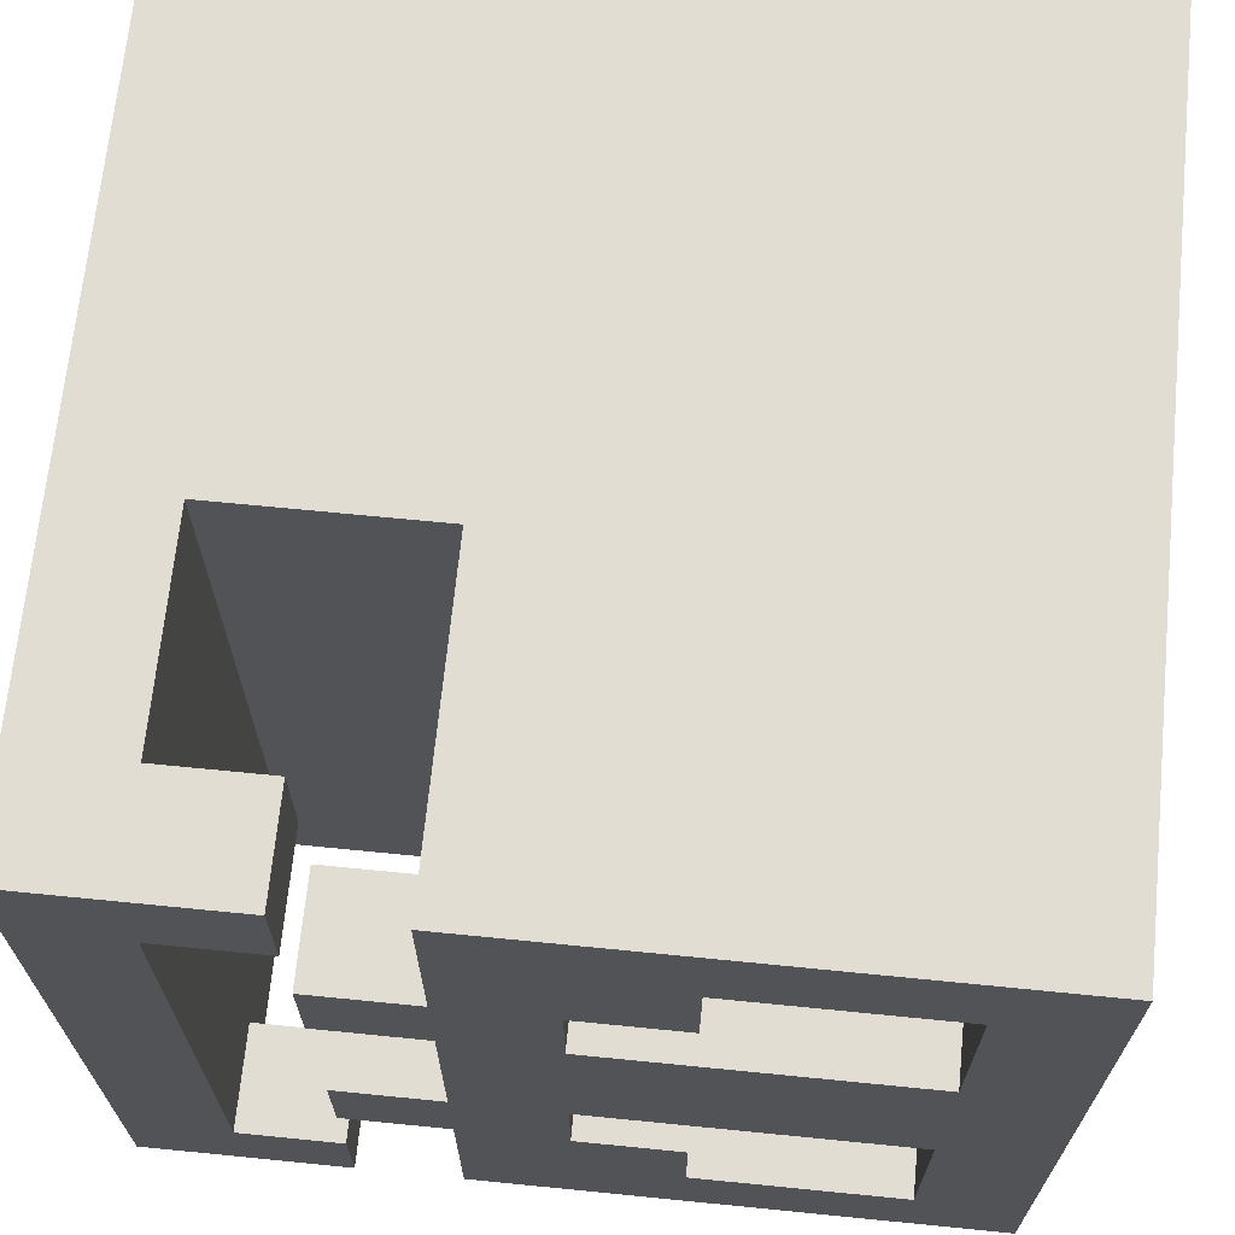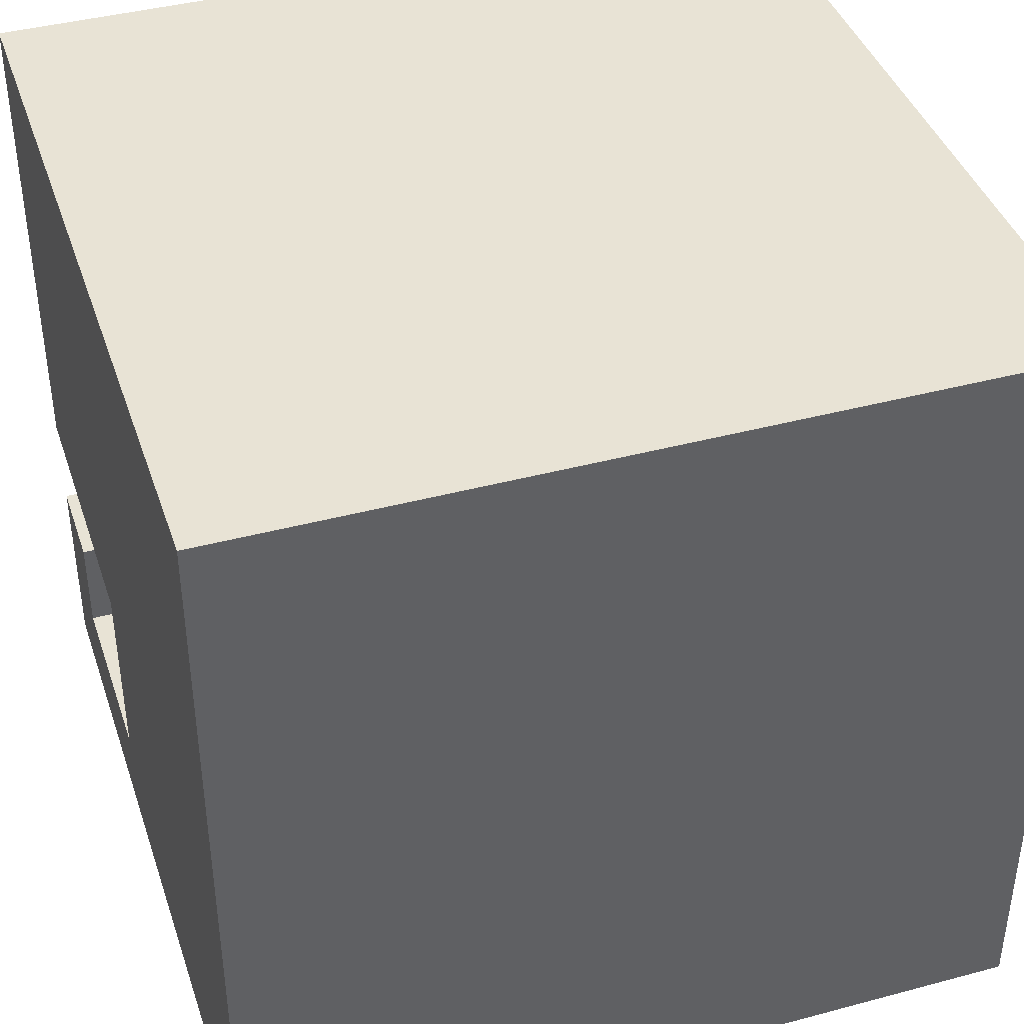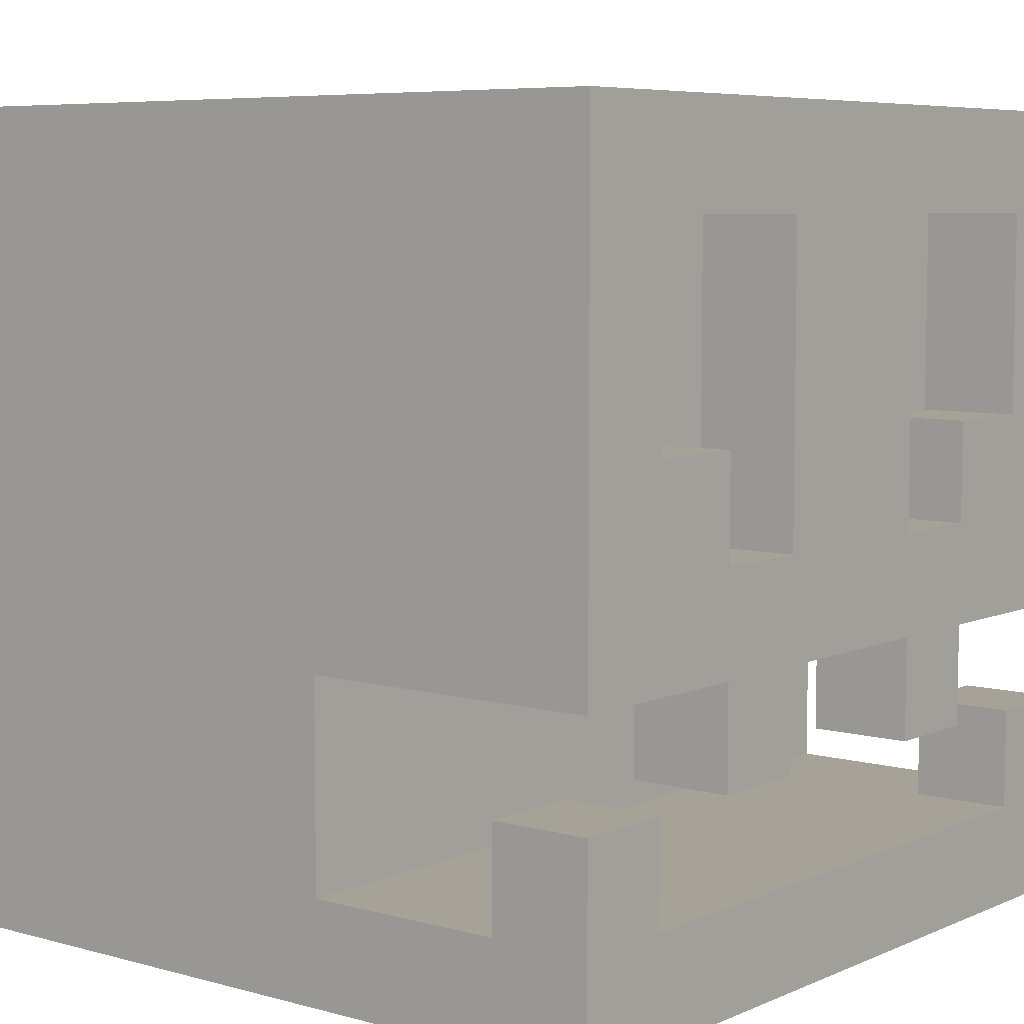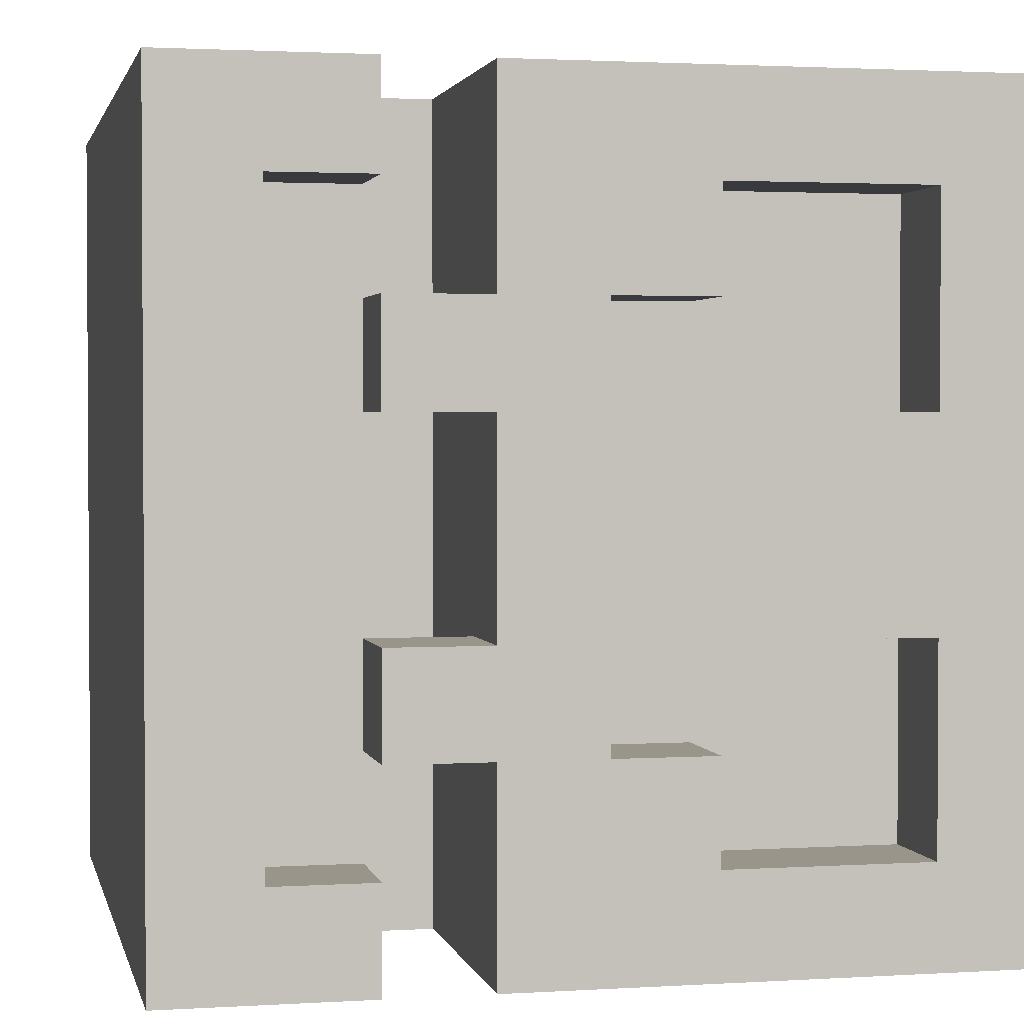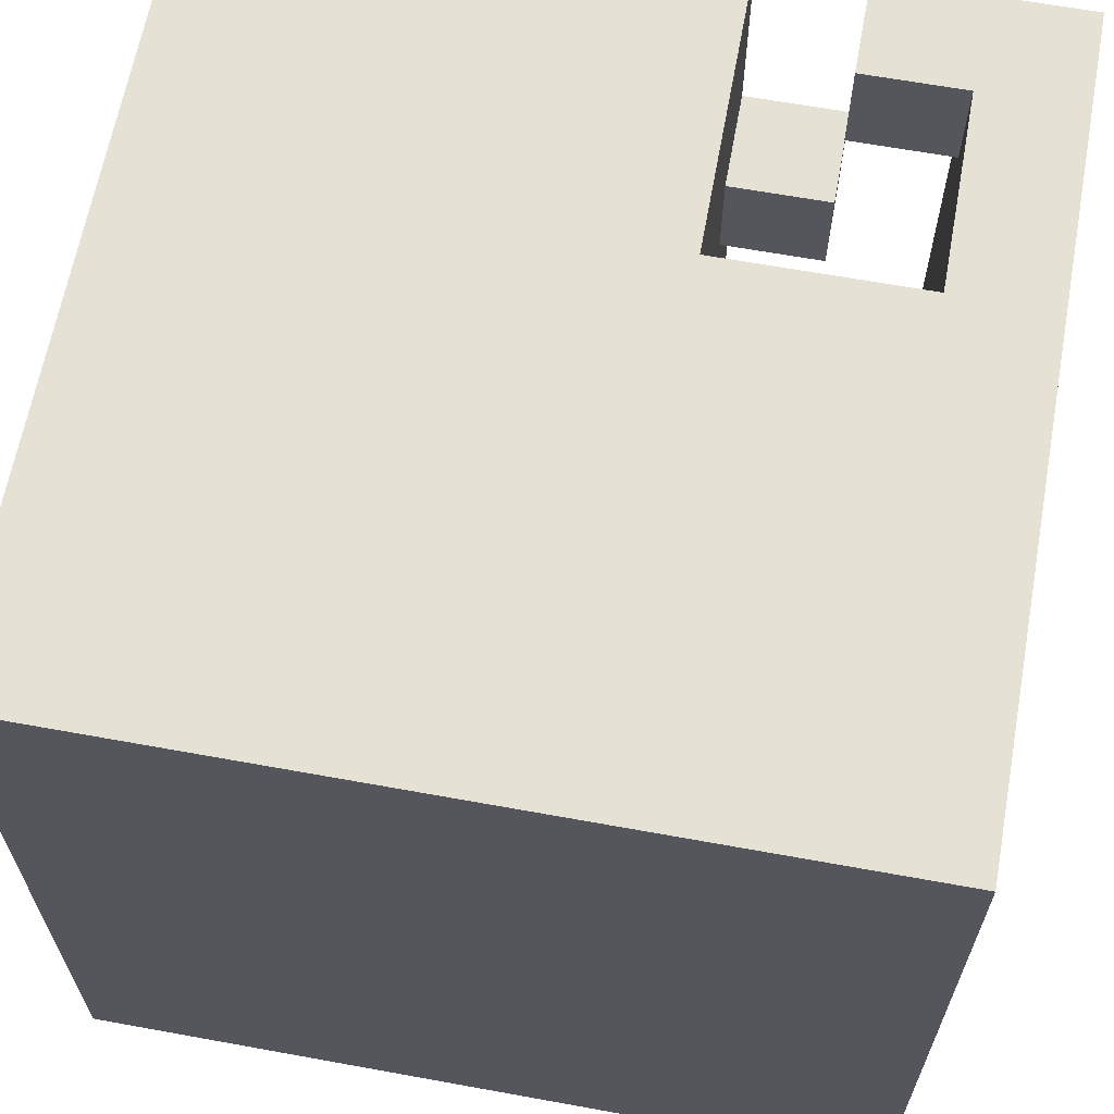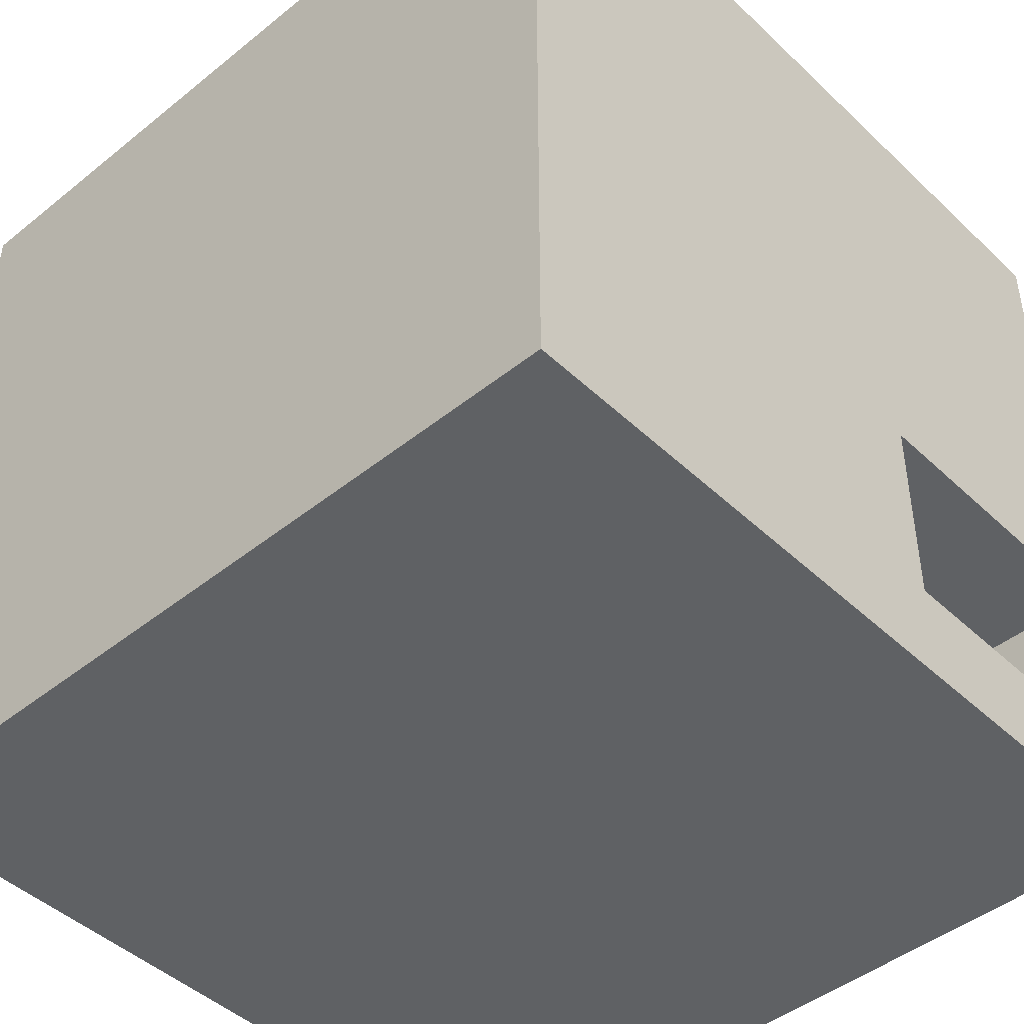
<metadata>
{"format":"obj","ext":"obj","renderer":"f3d","projection":"perspective","resolution":1024,"background":"white","views":[{"elev":68.1,"azim":95.7,"up":"+Z"},{"elev":41.1,"azim":-108.0,"up":"+Y"},{"elev":6.6,"azim":38.8,"up":"+Y"},{"elev":2.0,"azim":77.7,"up":"+Z"},{"elev":64.2,"azim":-79.6,"up":"+Z"},{"elev":-45.5,"azim":-47.2,"up":"+Y"}]}
</metadata>
<code>
g zombox_enemy
v -4 0 4
v -4 0 -4
v -4 1 -3
v -4 1 -4
v -4 2 -3
v -4 2 -4
v -4 3 -0
v -4 3 -1
v -4 4 4
v -4 4 3
v -4 4 2
v -4 4 1
v -4 4 -0
v -4 4 -2
v -4 4 -3
v -4 5 2
v -4 5 1
v -4 5 -2
v -4 5 -3
v -4 6 3
v -4 6 2
v -4 6 -0
v -4 6 -1
v -4 7 2
v -4 7 1
v -4 7 -0
v -4 7 -1
v -4 7 -2
v -4 7 -3
v -4 7 -4
v -4 8 4
v -4 8 1
v -4 8 -0
v -4 8 -2
v -4 8 -3
v -4 8 -4
v 3 1 4
v 3 1 3
v 3 1 -3
v 3 1 -4
v 3 2 4
v 3 2 3
v 3 2 2
v 3 2 1
v 3 2 -1
v 3 2 -2
v 3 2 -3
v 3 2 -4
v 3 3 2
v 3 3 1
v 3 3 -1
v 3 3 -2
v 1 1 4
v 1 1 3
v 1 1 -3
v 1 1 -4
v 1 3 4
v 1 3 3
v 1 3 -3
v 1 3 -4
v 3 4 2
v 3 4 1
v 3 4 -1
v 3 4 -2
v 3 5 3
v 3 5 2
v 3 5 1
v 3 5 -1
v 3 5 -2
v 3 5 -3
v 3 6 2
v 3 6 1
v 3 6 -1
v 3 6 -2
v 3 7 3
v 3 7 1
v 3 7 -1
v 3 7 -3
v 4 0 4
v 4 0 -2
v 4 0 -3
v 4 0 -4
v 4 1 4
v 4 1 3
v 4 1 -2
v 4 1 -3
v 4 1 -4
v 4 2 4
v 4 2 3
v 4 2 2
v 4 2 1
v 4 2 -1
v 4 2 -2
v 4 2 -3
v 4 2 -4
v 4 3 4
v 4 3 2
v 4 3 1
v 4 3 -0
v 4 3 -1
v 4 3 -2
v 4 3 -4
v 4 4 3
v 4 4 2
v 4 4 1
v 4 4 -1
v 4 4 -2
v 4 5 3
v 4 5 2
v 4 5 -0
v 4 5 -1
v 4 5 -2
v 4 5 -3
v 4 7 4
v 4 7 3
v 4 7 1
v 4 7 -1
v 4 7 -3
v 4 8 4
v 4 8 1
v 4 8 -3
v 4 8 -4
v -4 0 4
v -4 4 4
v -4 8 4
v -3 1 4
v -3 2 4
v -3 4 4
v -3 6 4
v -3 8 4
v -2 0 4
v -2 1 4
v -2 2 4
v -2 3 4
v -2 4 4
v -2 6 4
v -2 7 4
v -1 0 4
v -1 1 4
v -1 2 4
v -1 3 4
v -1 5 4
v -1 6 4
v -1 7 4
v -1 8 4
v 0 1 4
v 0 3 4
v 0 5 4
v 0 6 4
v 1 1 4
v 1 3 4
v 3 1 4
v 3 2 4
v 3 3 4
v 3 6 4
v 3 7 4
v 3 8 4
v 4 0 4
v 4 1 4
v 4 2 4
v 4 3 4
v 4 7 4
v 4 8 4
v 3 2 2
v 3 3 2
v 4 2 2
v 4 3 2
v 3 4 1
v 3 5 1
v 3 6 1
v 3 7 1
v 4 4 1
v 4 7 1
v 3 2 -1
v 3 3 -1
v 4 2 -1
v 4 3 -1
v 3 4 -2
v 3 5 -2
v 4 4 -2
v 4 5 -2
v 3 1 -3
v 3 2 -3
v 3 5 -3
v 3 7 -3
v 4 1 -3
v 4 2 -3
v 4 5 -3
v 4 7 -3
v 3 1 3
v 3 2 3
v 3 5 3
v 3 7 3
v 4 1 3
v 4 2 3
v 4 5 3
v 4 7 3
v 3 4 2
v 3 5 2
v 4 4 2
v 4 5 2
v 3 2 1
v 3 3 1
v 4 2 1
v 4 3 1
v 3 4 -1
v 3 5 -1
v 3 6 -1
v 3 7 -1
v 4 4 -1
v 4 5 -1
v 4 7 -1
v 3 2 -2
v 3 3 -2
v 4 2 -2
v 4 3 -2
v -4 0 -4
v -4 1 -4
v -4 2 -4
v -4 7 -4
v -4 8 -4
v -3 0 -4
v -3 1 -4
v -3 2 -4
v -3 3 -4
v -2 0 -4
v -2 1 -4
v -2 3 -4
v -2 5 -4
v -2 7 -4
v -2 8 -4
v -1 2 -4
v -1 5 -4
v 0 0 -4
v 0 2 -4
v 1 1 -4
v 1 3 -4
v 1 4 -4
v 2 4 -4
v 2 8 -4
v 3 1 -4
v 3 2 -4
v 3 3 -4
v 3 8 -4
v 4 0 -4
v 4 1 -4
v 4 2 -4
v 4 3 -4
v 4 8 -4
v -4 0 4
v -2 0 4
v -1 0 4
v 4 0 4
v -2 0 3
v -1 0 3
v 1 0 3
v 3 0 3
v 3 0 -2
v 4 0 -2
v -3 0 -3
v -2 0 -3
v 0 0 -3
v 1 0 -3
v 3 0 -3
v 4 0 -3
v -4 0 -4
v -3 0 -4
v -2 0 -4
v 0 0 -4
v 4 0 -4
v 3 2 2
v 4 2 2
v 3 2 1
v 4 2 1
v 3 2 -1
v 4 2 -1
v 3 2 -2
v 4 2 -2
v 1 3 4
v 3 3 4
v 4 3 4
v 1 3 3
v 3 3 3
v 3 3 2
v 4 3 2
v 3 3 1
v 4 3 1
v 3 3 -0
v 4 3 -0
v 3 3 -1
v 4 3 -1
v 3 3 -2
v 4 3 -2
v 1 3 -3
v 3 3 -3
v 1 3 -4
v 3 3 -4
v 4 3 -4
v 3 7 3
v 4 7 3
v 3 7 1
v 4 7 1
v 3 7 -1
v 4 7 -1
v 3 7 -3
v 4 7 -3
v 1 1 4
v 3 1 4
v 1 1 3
v 3 1 3
v 4 1 3
v 3 1 -2
v 4 1 -2
v 1 1 -3
v 3 1 -3
v 4 1 -3
v 1 1 -4
v 3 1 -4
v 3 2 4
v 4 2 4
v 3 2 3
v 4 2 3
v 3 2 -3
v 4 2 -3
v 3 2 -4
v 4 2 -4
v 3 4 2
v 4 4 2
v 3 4 1
v 4 4 1
v 3 4 -1
v 4 4 -1
v 3 4 -2
v 4 4 -2
v 3 5 3
v 4 5 3
v 3 5 2
v 4 5 2
v 3 5 -2
v 4 5 -2
v 3 5 -3
v 4 5 -3
v -4 8 4
v -3 8 4
v -1 8 4
v 3 8 4
v 4 8 4
v -3 8 3
v -1 8 3
v 3 8 3
v -4 8 1
v -3 8 1
v 3 8 1
v 4 8 1
v -4 8 -0
v -3 8 -0
v -4 8 -2
v -3 8 -2
v -4 8 -3
v -3 8 -3
v -2 8 -3
v 2 8 -3
v 3 8 -3
v 4 8 -3
v -4 8 -4
v -2 8 -4
v 2 8 -4
v 3 8 -4
v 4 8 -4
f 3 2 1
f 4 2 3
f 5 3 1
f 5 4 3
f 6 4 5
f 7 5 1
f 7 6 5
f 8 6 7
f 9 7 1
f 10 7 9
f 11 7 10
f 12 7 11
f 13 8 7
f 13 7 12
f 14 6 8
f 15 6 14
f 16 12 11
f 16 11 10
f 17 13 12
f 17 12 16
f 18 15 14
f 18 14 8
f 19 6 15
f 19 15 18
f 20 10 9
f 20 16 10
f 20 17 16
f 21 17 20
f 22 8 13
f 22 17 21
f 22 13 17
f 23 18 8
f 23 8 22
f 24 21 20
f 24 22 21
f 24 23 22
f 25 23 24
f 26 23 25
f 27 18 23
f 27 23 26
f 28 19 18
f 28 18 27
f 29 6 19
f 29 19 28
f 30 6 29
f 31 20 9
f 31 24 20
f 31 25 24
f 32 26 25
f 32 25 31
f 33 27 26
f 33 26 32
f 33 28 27
f 34 29 28
f 34 28 33
f 35 30 29
f 35 29 34
f 36 30 35
f 41 38 37
f 42 38 41
f 47 40 39
f 48 40 47
f 49 44 43
f 50 44 49
f 51 46 45
f 52 46 51
f 53 54 57
f 54 55 58
f 57 54 58
f 55 56 59
f 58 55 59
f 59 56 60
f 61 62 66
f 66 62 67
f 63 64 68
f 68 64 69
f 66 67 71
f 65 66 71
f 71 67 72
f 68 69 73
f 69 70 74
f 73 69 74
f 71 72 75
f 65 71 75
f 75 72 76
f 73 74 77
f 74 70 78
f 77 74 78
f 79 80 83
f 83 80 84
f 80 81 85
f 84 80 85
f 81 82 86
f 85 81 86
f 86 82 87
f 83 84 88
f 88 84 89
f 86 87 94
f 94 87 95
f 90 91 97
f 97 91 98
f 92 93 100
f 100 93 101
f 98 99 103
f 96 97 103
f 97 98 103
f 103 99 104
f 104 99 105
f 101 102 106
f 100 101 106
f 99 100 106
f 106 102 107
f 103 104 108
f 96 103 108
f 108 104 109
f 105 99 110
f 99 106 110
f 110 106 111
f 107 102 112
f 112 102 113
f 96 108 114
f 114 108 115
f 110 111 116
f 105 110 116
f 116 111 117
f 113 102 118
f 114 115 119
f 115 116 119
f 116 117 120
f 119 116 120
f 117 118 120
f 118 102 121
f 120 118 121
f 121 102 122
f 126 124 123
f 127 124 126
f 128 125 124
f 128 124 127
f 129 125 128
f 130 125 129
f 131 126 123
f 132 127 126
f 132 126 131
f 133 128 127
f 133 127 132
f 134 128 133
f 135 129 128
f 135 128 134
f 136 130 129
f 136 129 135
f 137 130 136
f 138 132 131
f 138 133 132
f 139 133 138
f 140 134 133
f 140 133 139
f 141 135 134
f 141 134 140
f 141 136 135
f 142 136 141
f 143 137 136
f 143 136 142
f 144 130 137
f 144 137 143
f 145 130 144
f 146 139 138
f 146 140 139
f 146 141 140
f 147 142 141
f 147 141 146
f 148 143 142
f 148 142 147
f 148 145 144
f 148 144 143
f 149 145 148
f 150 147 146
f 150 146 138
f 150 149 148
f 150 148 147
f 151 149 150
f 152 150 138
f 154 149 151
f 155 145 149
f 155 149 154
f 156 145 155
f 157 145 156
f 158 152 138
f 159 153 152
f 159 152 158
f 160 153 159
f 161 155 154
f 161 156 155
f 162 157 156
f 162 156 161
f 163 157 162
f 166 165 164
f 167 165 166
f 172 169 168
f 172 171 170
f 172 170 169
f 173 171 172
f 176 175 174
f 177 175 176
f 180 179 178
f 181 179 180
f 186 183 182
f 187 183 186
f 188 185 184
f 189 185 188
f 190 191 194
f 194 191 195
f 192 193 196
f 196 193 197
f 198 199 200
f 200 199 201
f 202 203 204
f 204 203 205
f 206 207 210
f 208 209 211
f 210 207 211
f 207 208 211
f 211 209 212
f 213 214 215
f 215 214 216
f 217 218 222
f 218 219 223
f 222 218 223
f 219 220 224
f 223 219 224
f 224 220 225
f 222 223 226
f 223 224 227
f 226 223 227
f 224 225 227
f 225 220 228
f 227 225 228
f 228 220 229
f 220 221 230
f 229 220 230
f 230 221 231
f 228 229 232
f 226 227 232
f 227 228 232
f 230 231 233
f 232 229 233
f 229 230 233
f 226 232 234
f 232 233 235
f 234 232 235
f 234 235 236
f 235 233 237
f 236 235 237
f 237 233 238
f 238 233 239
f 237 238 239
f 233 231 240
f 239 233 240
f 234 236 241
f 237 239 243
f 239 240 243
f 243 240 244
f 234 241 245
f 241 242 246
f 245 241 246
f 246 242 247
f 243 244 248
f 248 244 249
f 254 251 250
f 254 252 251
f 255 253 252
f 255 252 254
f 256 253 255
f 257 253 256
f 258 257 256
f 258 253 257
f 259 253 258
f 260 254 250
f 260 255 254
f 260 256 255
f 261 256 260
f 262 256 261
f 263 258 256
f 263 256 262
f 264 259 258
f 264 258 263
f 265 259 264
f 266 260 250
f 267 261 260
f 267 260 266
f 268 262 261
f 268 261 267
f 269 263 262
f 269 262 268
f 269 264 263
f 269 265 264
f 270 265 269
f 273 272 271
f 274 272 273
f 277 276 275
f 278 276 277
f 282 280 279
f 283 281 280
f 283 280 282
f 284 283 282
f 284 281 283
f 285 281 284
f 286 284 282
f 288 286 282
f 288 287 286
f 289 287 288
f 290 288 282
f 290 289 288
f 291 289 290
f 292 290 282
f 294 292 282
f 295 293 292
f 295 292 294
f 296 295 294
f 297 293 295
f 297 295 296
f 298 293 297
f 301 300 299
f 302 300 301
f 305 304 303
f 306 304 305
f 307 308 309
f 309 308 310
f 309 310 312
f 310 311 312
f 312 311 313
f 309 312 314
f 312 313 315
f 314 312 315
f 315 313 316
f 314 315 317
f 317 315 318
f 319 320 321
f 321 320 322
f 323 324 325
f 325 324 326
f 327 328 329
f 329 328 330
f 331 332 333
f 333 332 334
f 335 336 337
f 337 336 338
f 339 340 341
f 341 340 342
f 343 344 348
f 344 345 348
f 345 346 349
f 348 345 349
f 346 347 350
f 349 346 350
f 343 348 351
f 348 349 352
f 351 348 352
f 349 350 352
f 350 347 353
f 352 350 353
f 353 347 354
f 351 352 355
f 352 353 356
f 355 352 356
f 355 356 357
f 356 353 358
f 357 356 358
f 357 358 359
f 358 353 360
f 359 358 360
f 360 353 361
f 361 353 362
f 353 354 363
f 362 353 363
f 363 354 364
f 359 360 365
f 360 361 365
f 361 362 366
f 365 361 366
f 362 363 367
f 366 362 367
f 363 364 368
f 367 363 368
f 368 364 369

</code>
